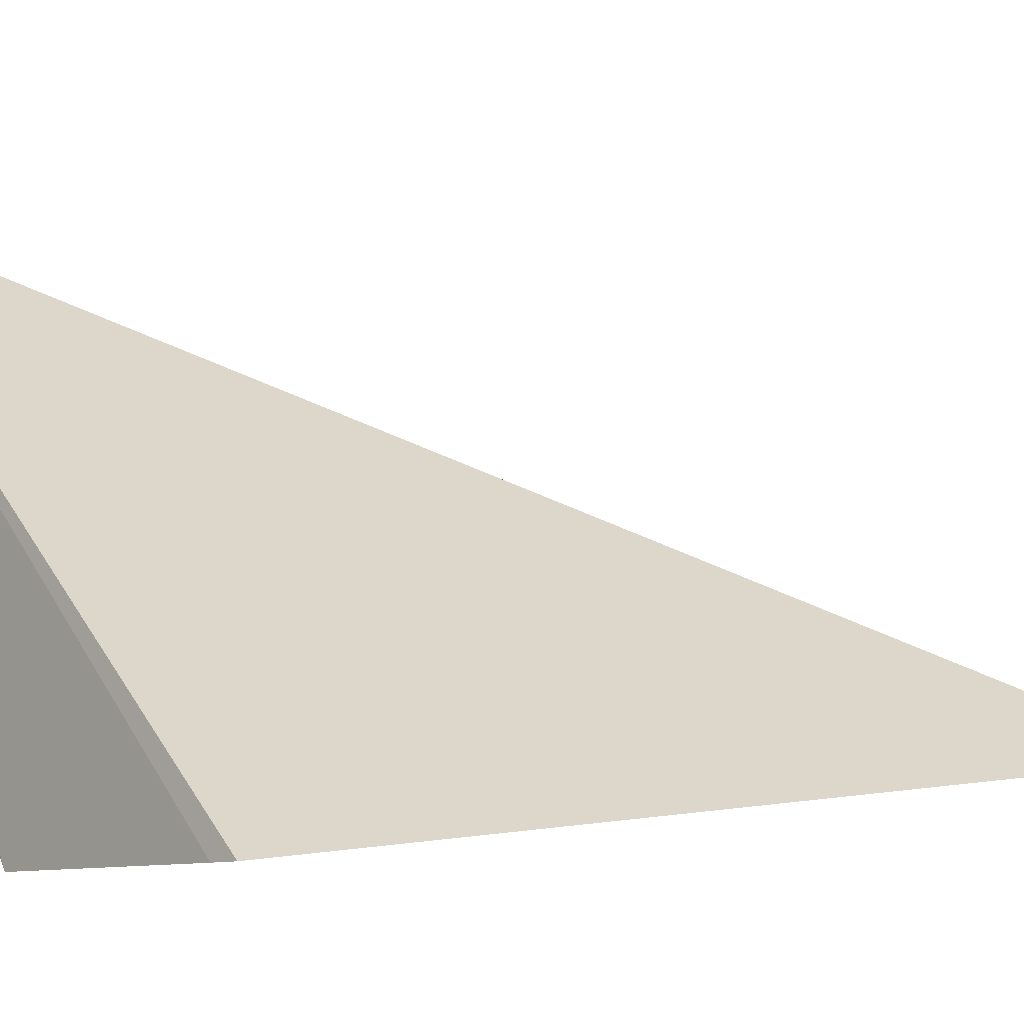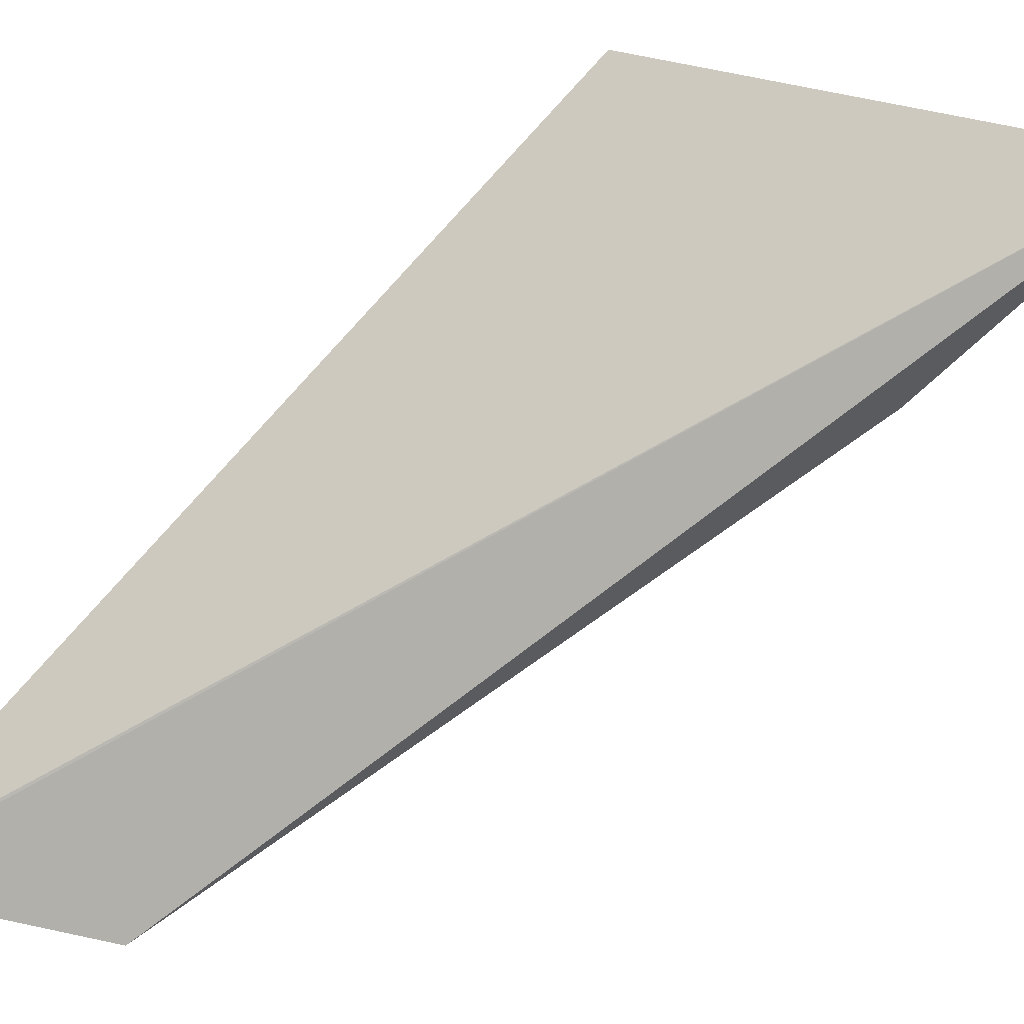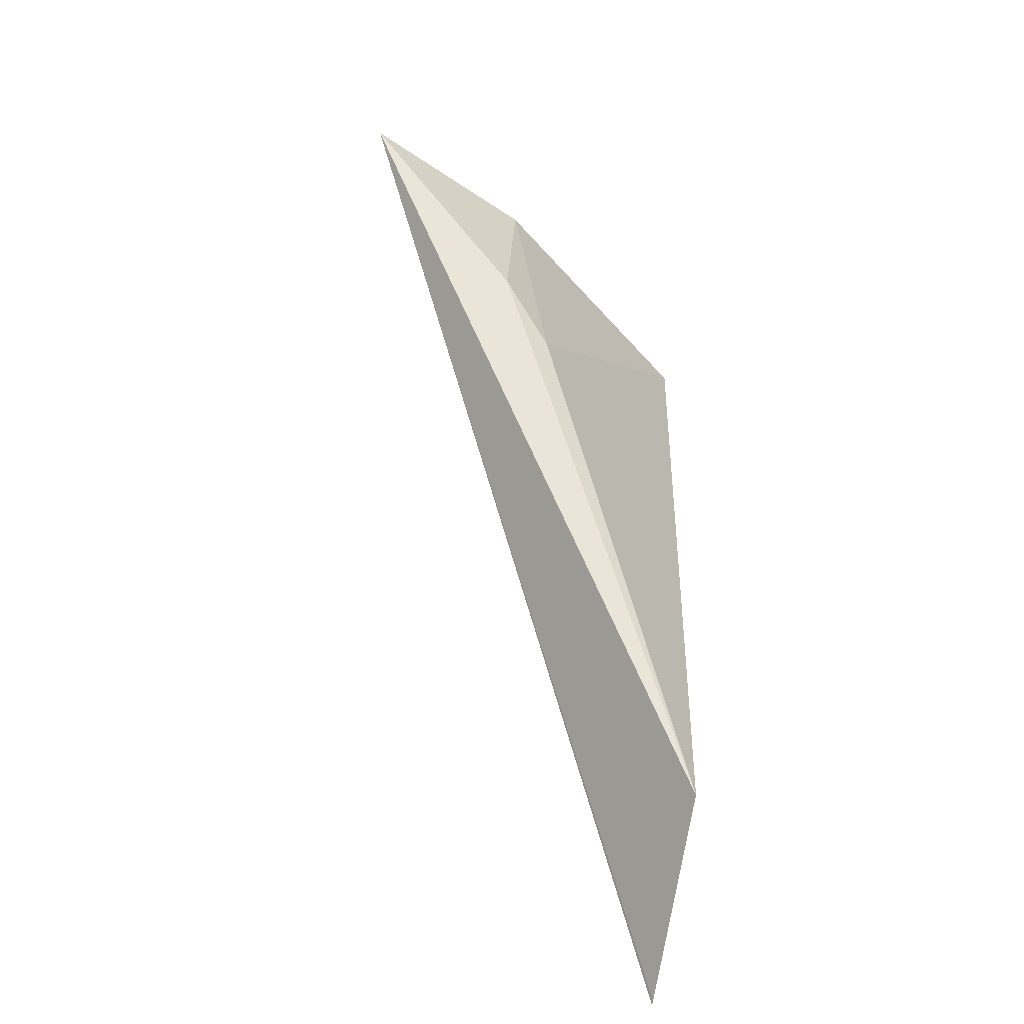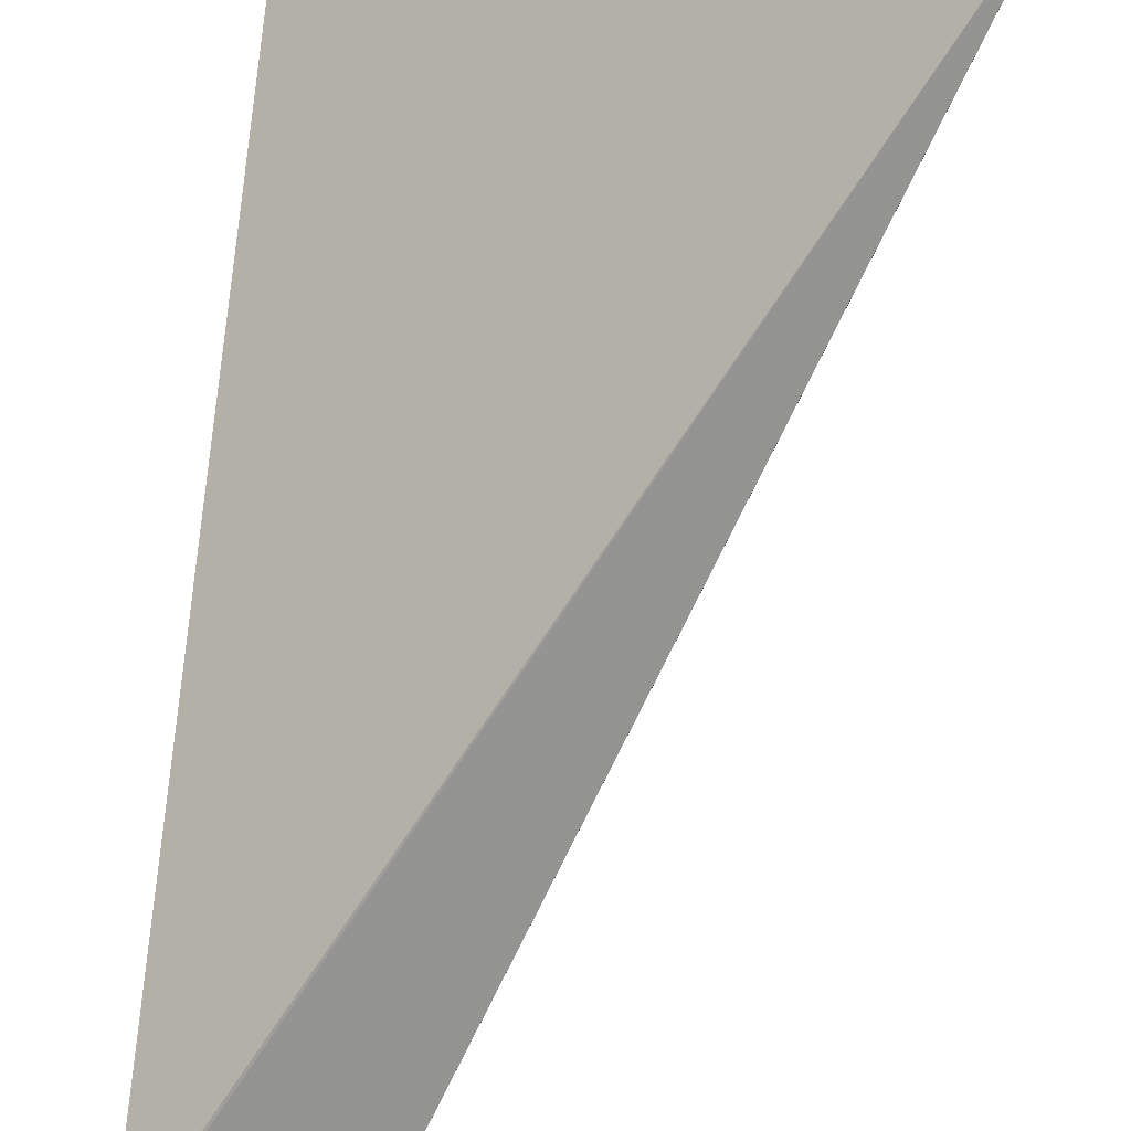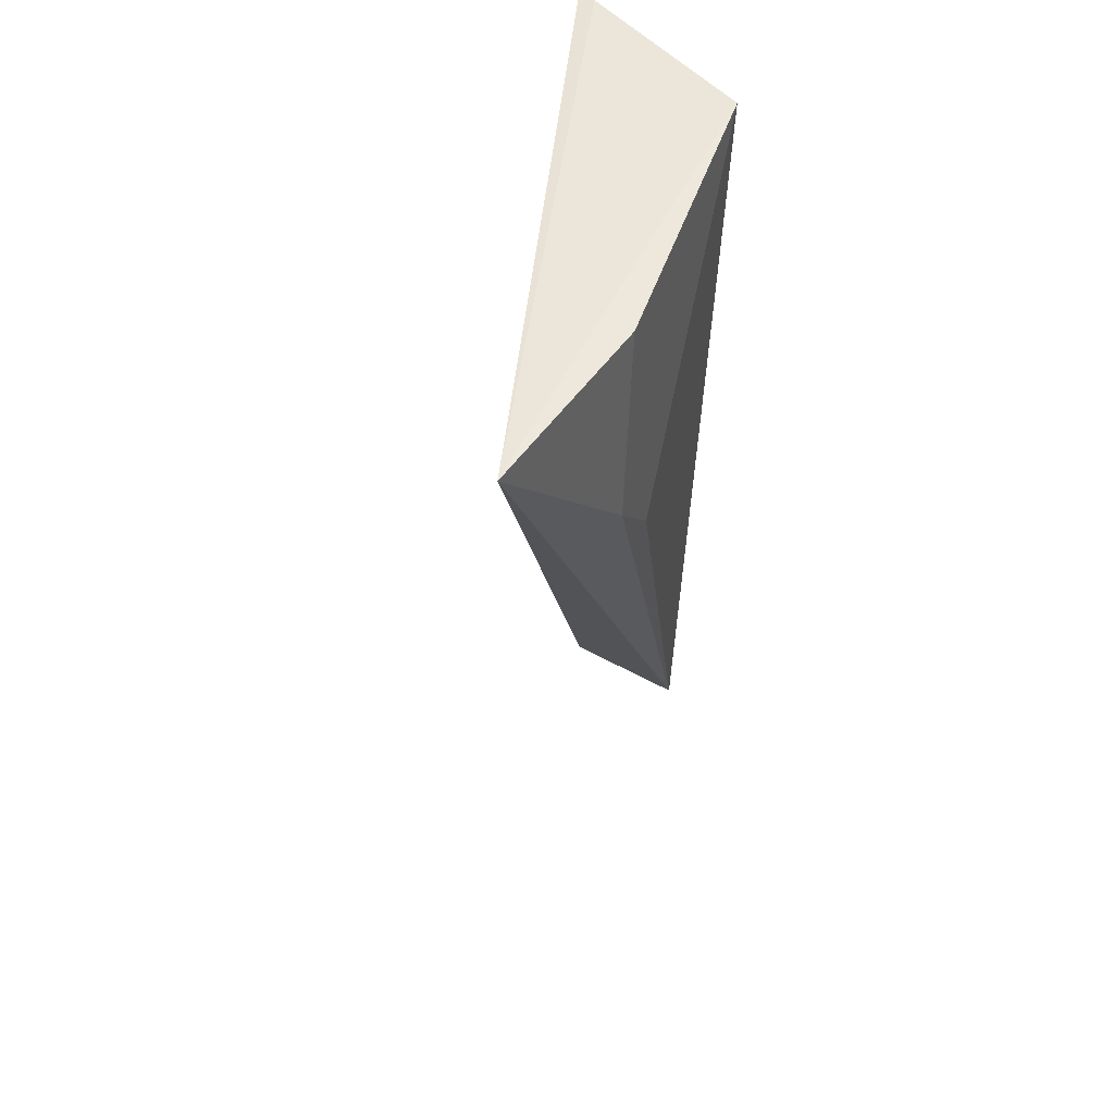
<metadata>
{"format":"obj","ext":"obj","renderer":"f3d","projection":"perspective","resolution":1024,"background":"white","views":[{"elev":0.9,"azim":-134.5,"up":"+Z"},{"elev":62.9,"azim":37.9,"up":"+Z"},{"elev":-59.0,"azim":79.5,"up":"+Y"},{"elev":77.7,"azim":5.8,"up":"+Z"},{"elev":43.9,"azim":59.0,"up":"+Y"}]}
</metadata>
<code>
v 0.9693 -0.07029 -0.007183
v 0.9602 -0.06918 -0.01404
v 0.9602 -0.08543 -0.01415
v 0.9606 -0.06918 -0.01409
v 0.9642 -0.06938 -0.01454
v 0.9636 -0.0838 -0.01427
v 0.9671 -0.07463 -0.01112
v 0.9603 -0.08541 -0.01416
v 0.9677 -0.07001 -0.01038
v 0.9678 -0.07351 -0.01018
f 1 2 3
f 3 2 4
f 2 1 4
f 5 3 4
f 5 4 1
f 7 6 5
f 8 6 1
f 8 1 3
f 8 3 5
f 8 5 6
f 9 7 5
f 9 5 1
f 10 1 6
f 10 6 7
f 10 9 1
f 10 7 9

</code>
